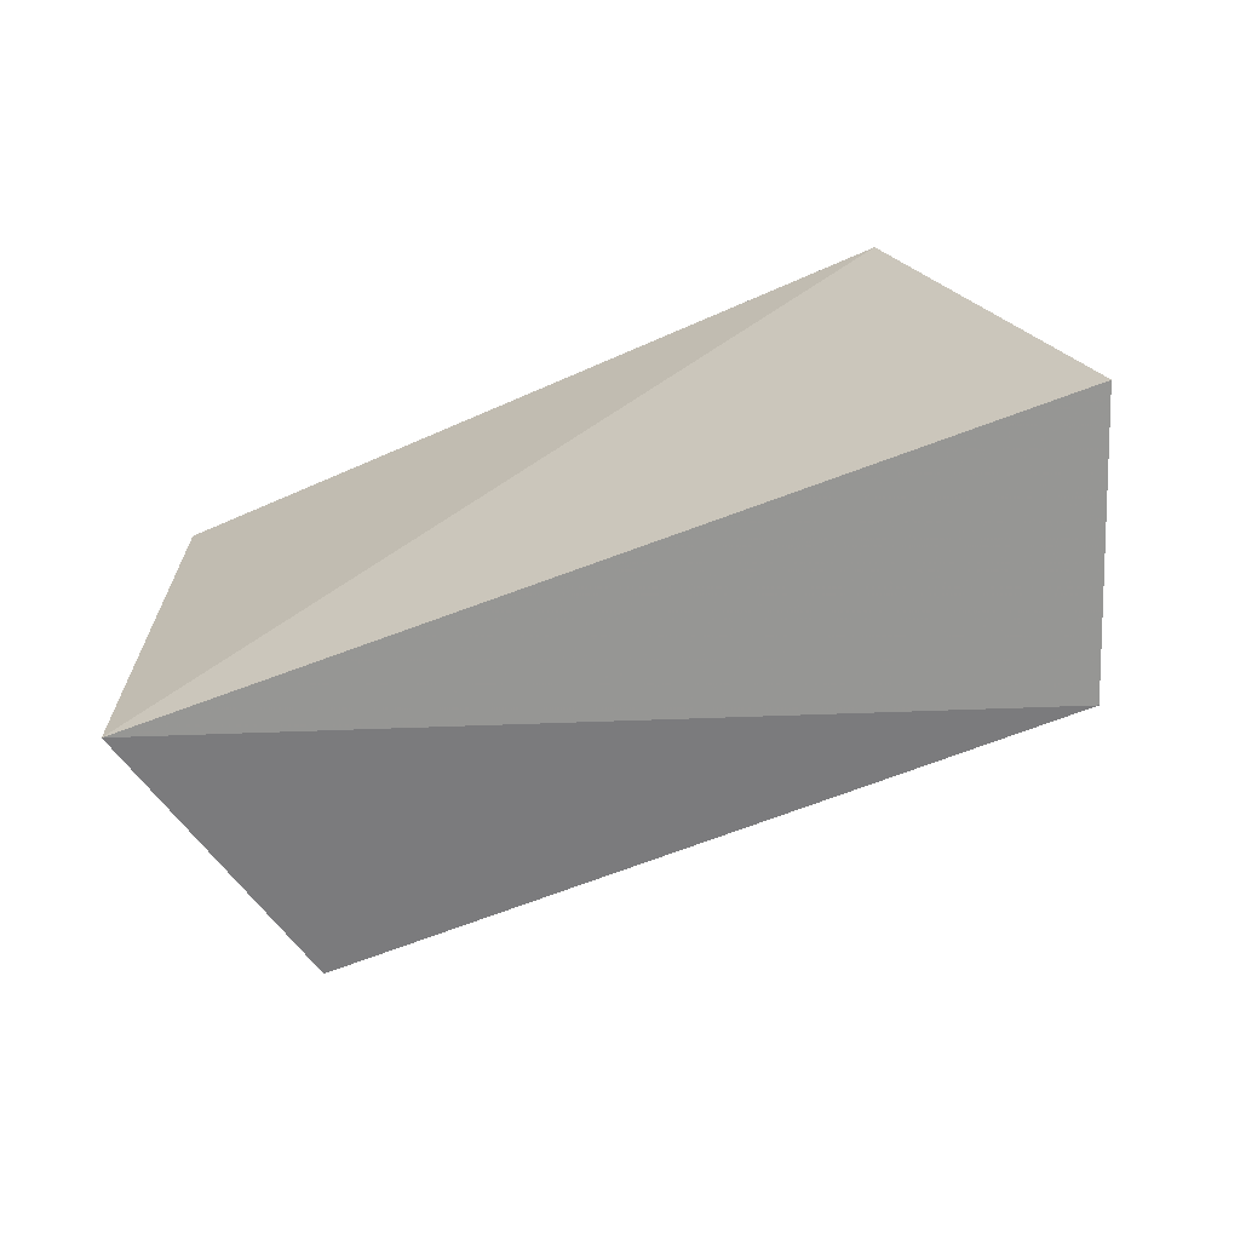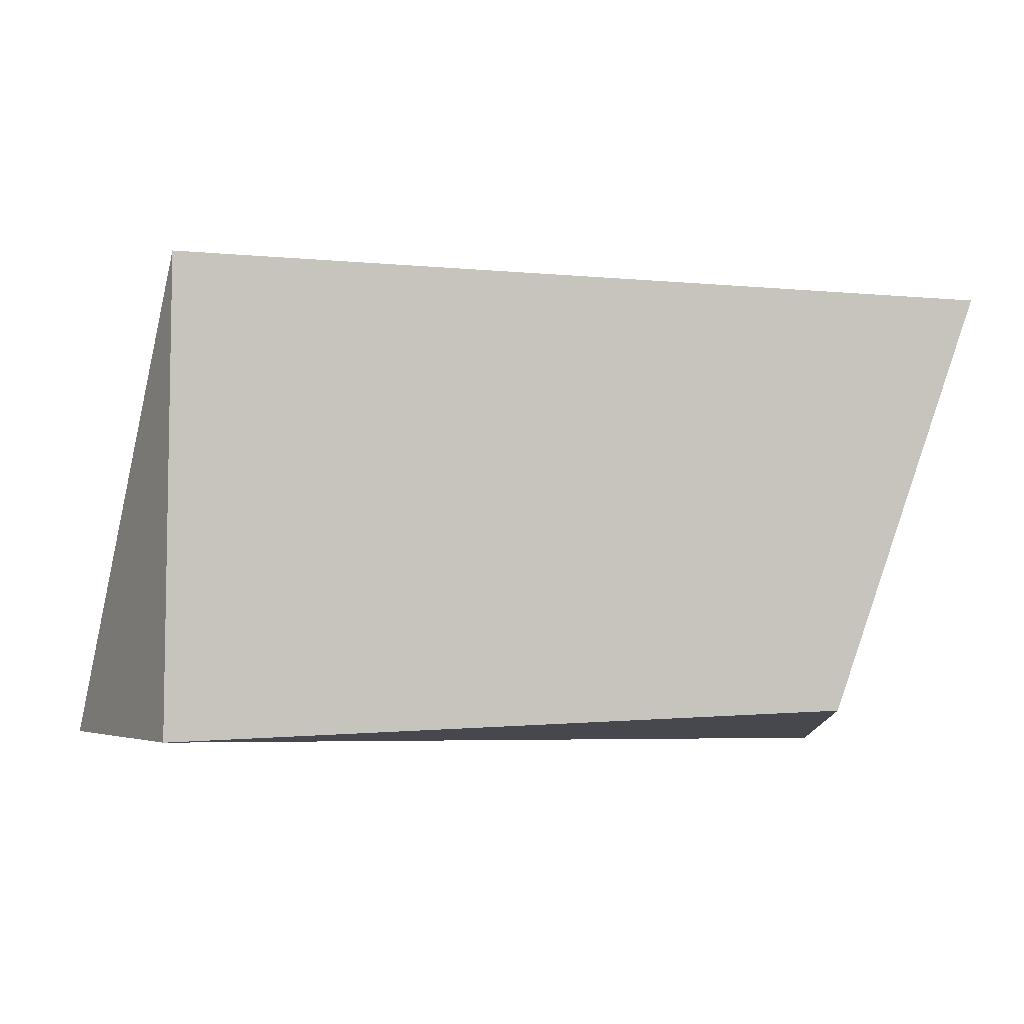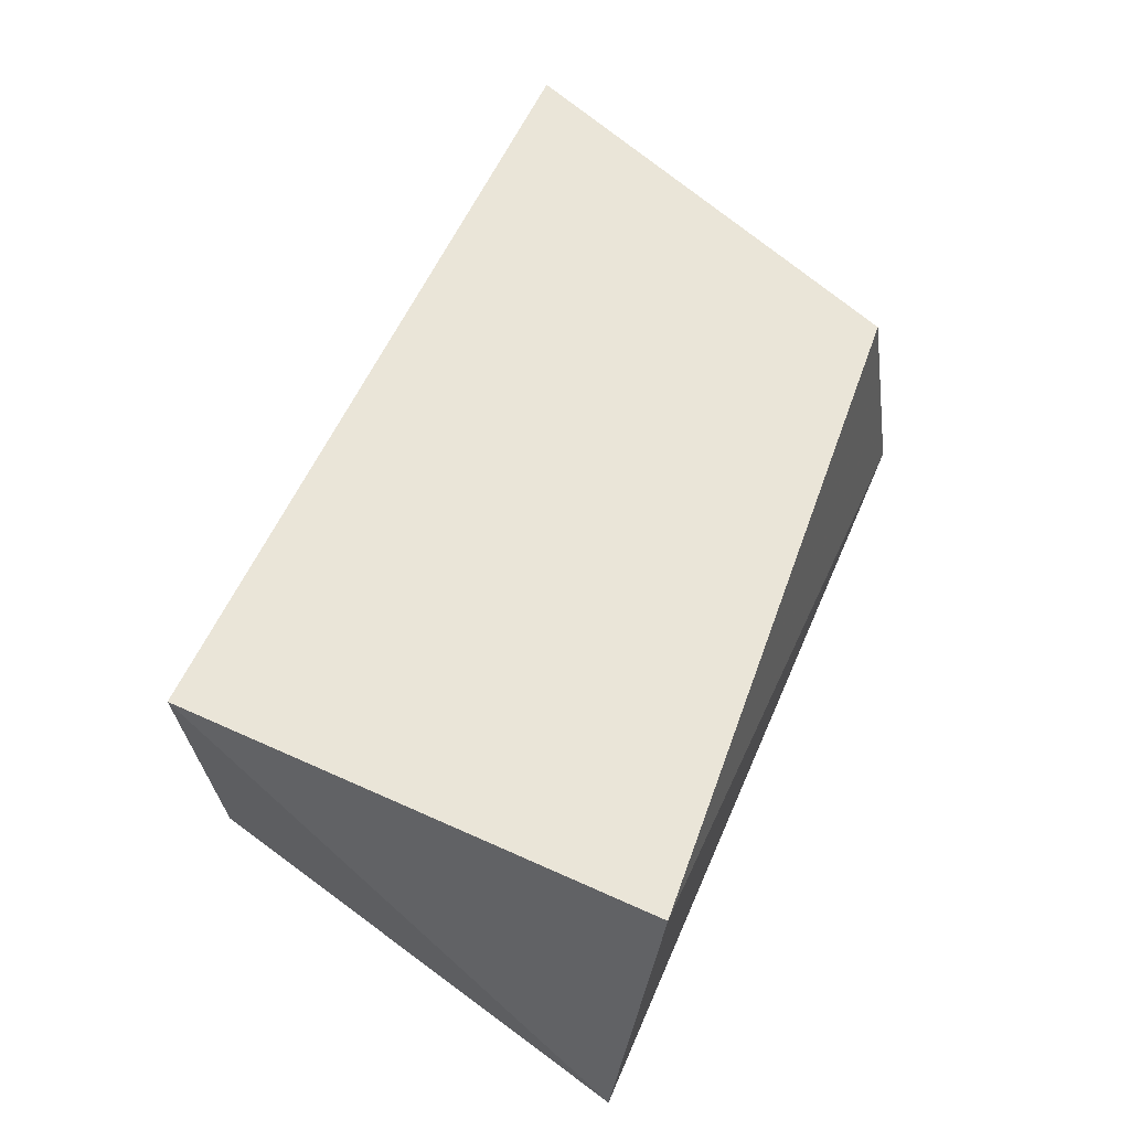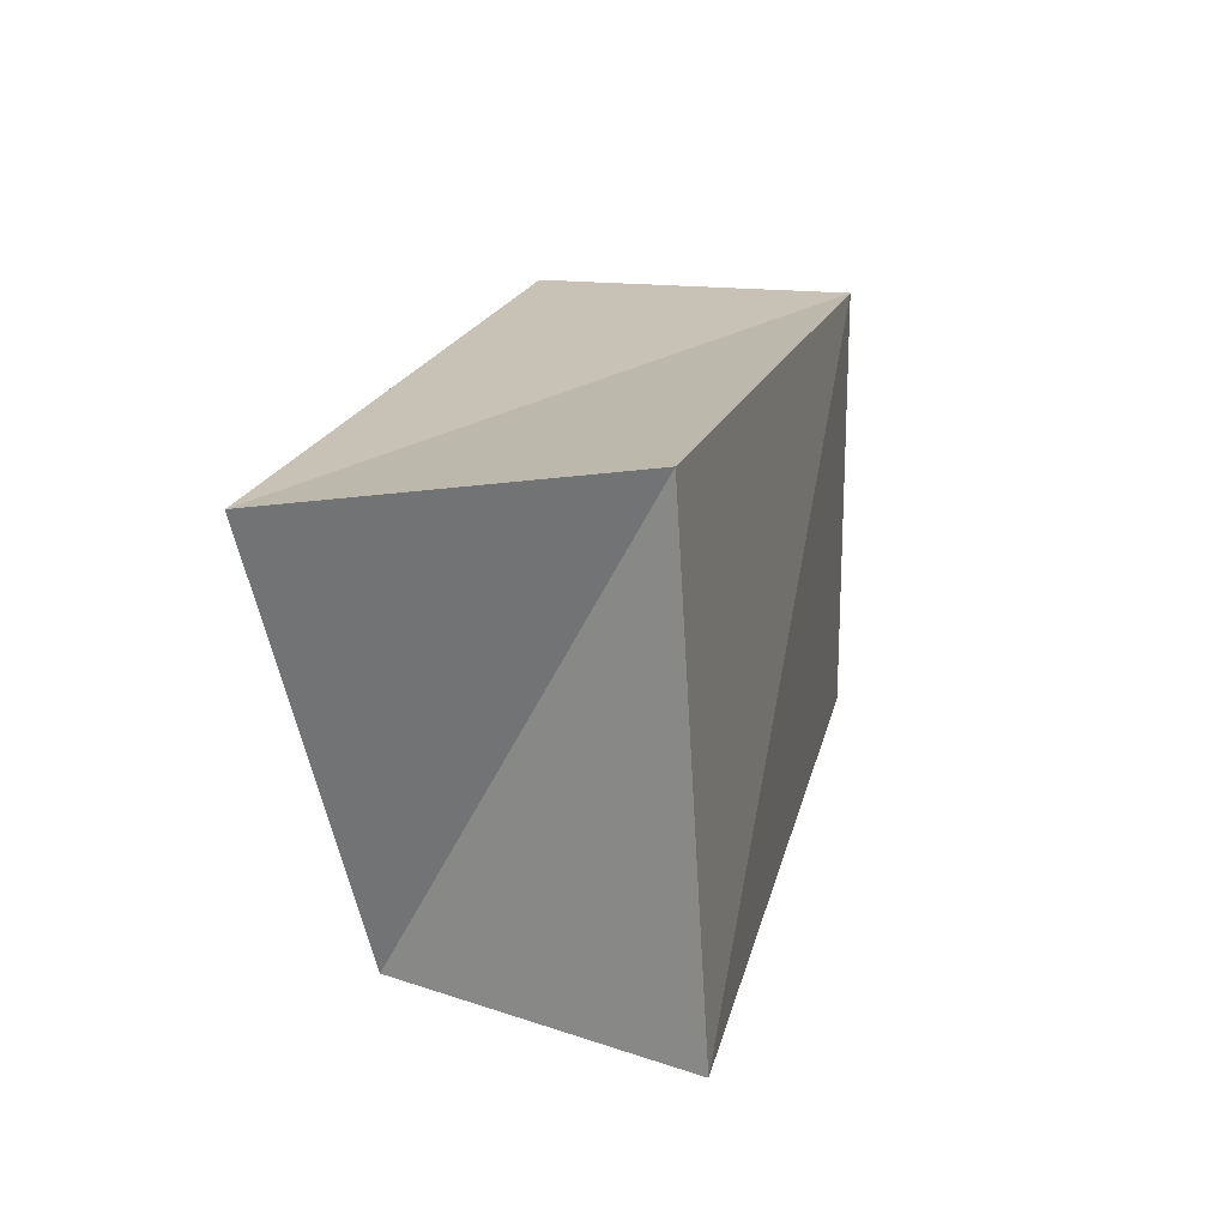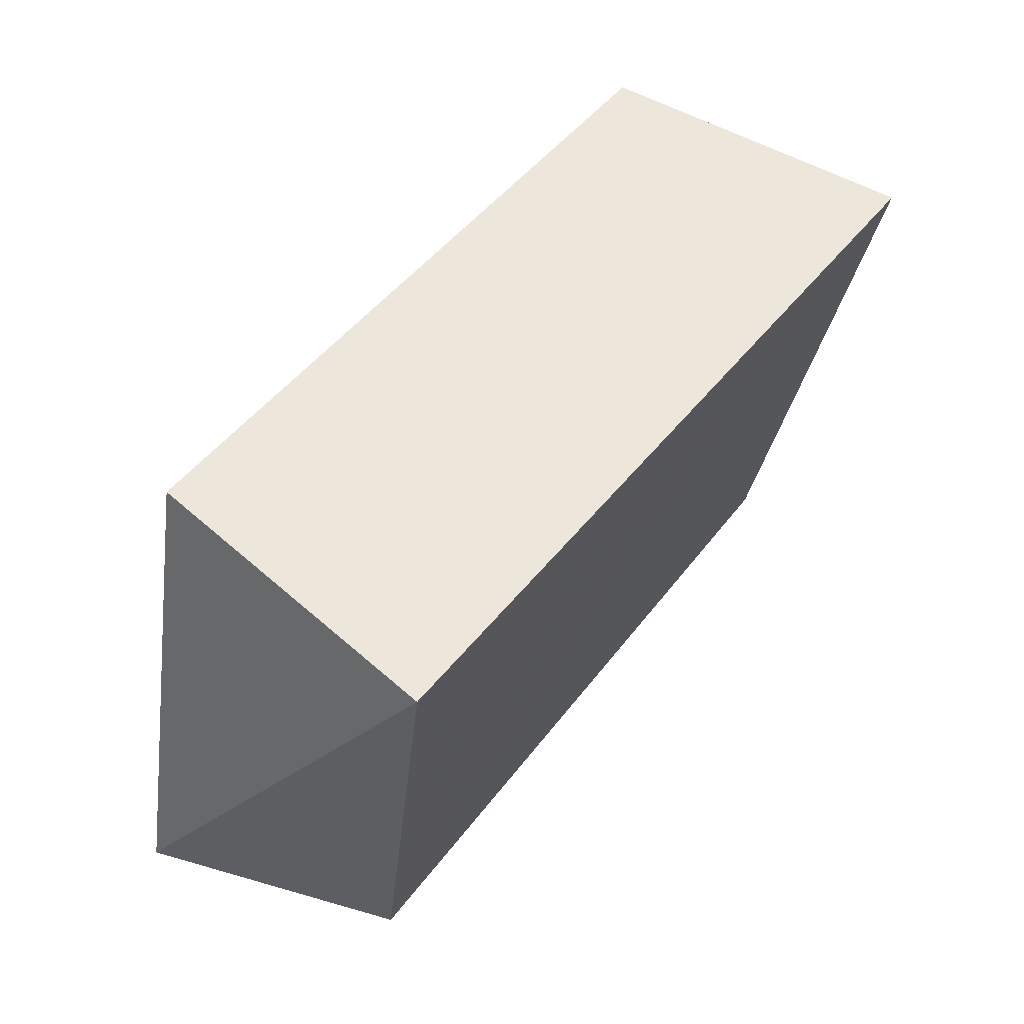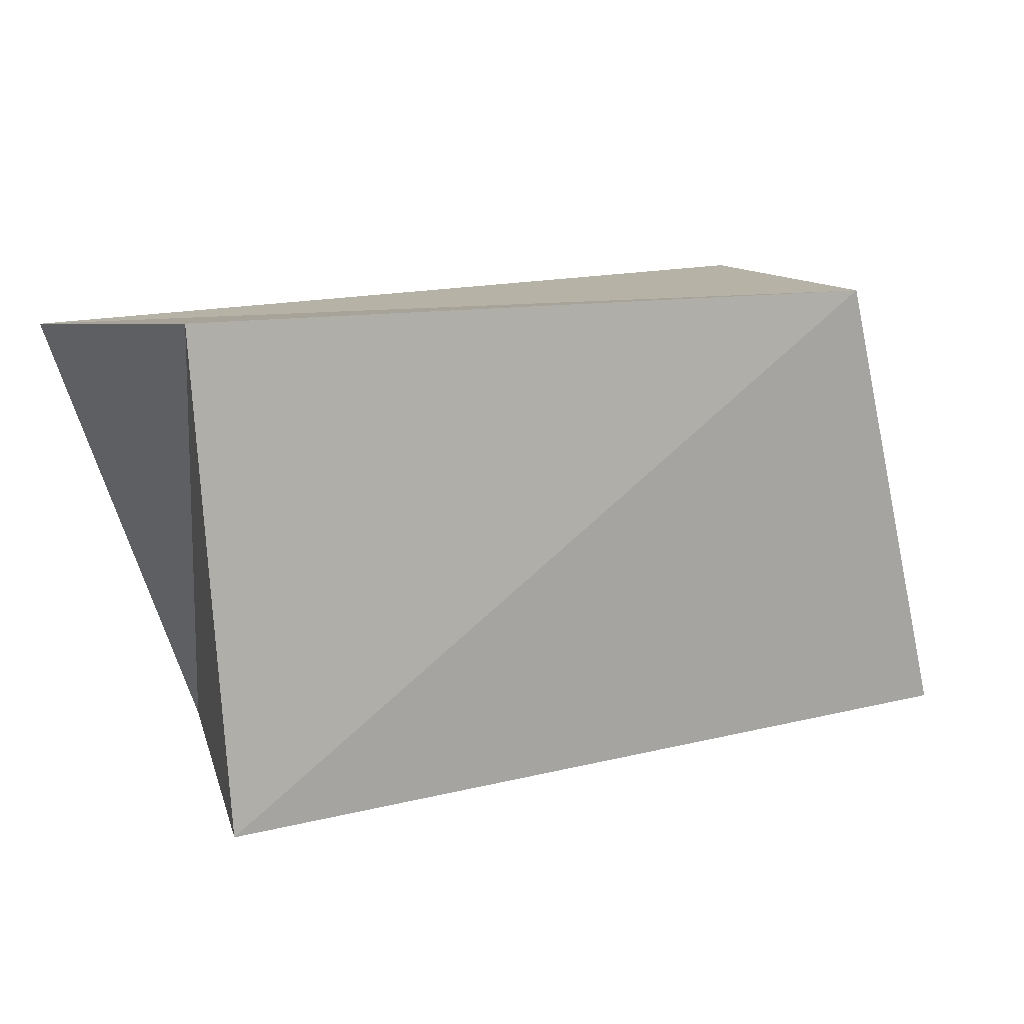
<metadata>
{"format":"obj","ext":"obj","renderer":"f3d","projection":"perspective","resolution":1024,"background":"white","views":[{"elev":-65.1,"azim":-156.9,"up":"+Y"},{"elev":-6.7,"azim":-9.1,"up":"+Y"},{"elev":58.3,"azim":-67.5,"up":"+Z"},{"elev":18.3,"azim":104.1,"up":"+Y"},{"elev":51.5,"azim":-53.2,"up":"+Y"},{"elev":13.5,"azim":153.9,"up":"+Y"}]}
</metadata>
<code>
v 0.05941 -0.03814 -0.02503
v 0.07204 0.03222 0.02771
v -0.05579 -0.03905 0.01869
v -0.04988 0.03659 -0.02312
v -0.05578 0.03534 0.02784
v 0.05102 -0.03393 0.01926
v 0.06266 0.03783 -0.02107
v -0.07046 -0.03705 -0.02005
f 3 5 8
f 1 3 8
f 8 5 4
f 4 1 8
f 3 2 5
f 6 3 1
f 6 2 3
f 5 2 4
f 7 1 4
f 4 2 7
f 7 6 1
f 2 6 7

</code>
